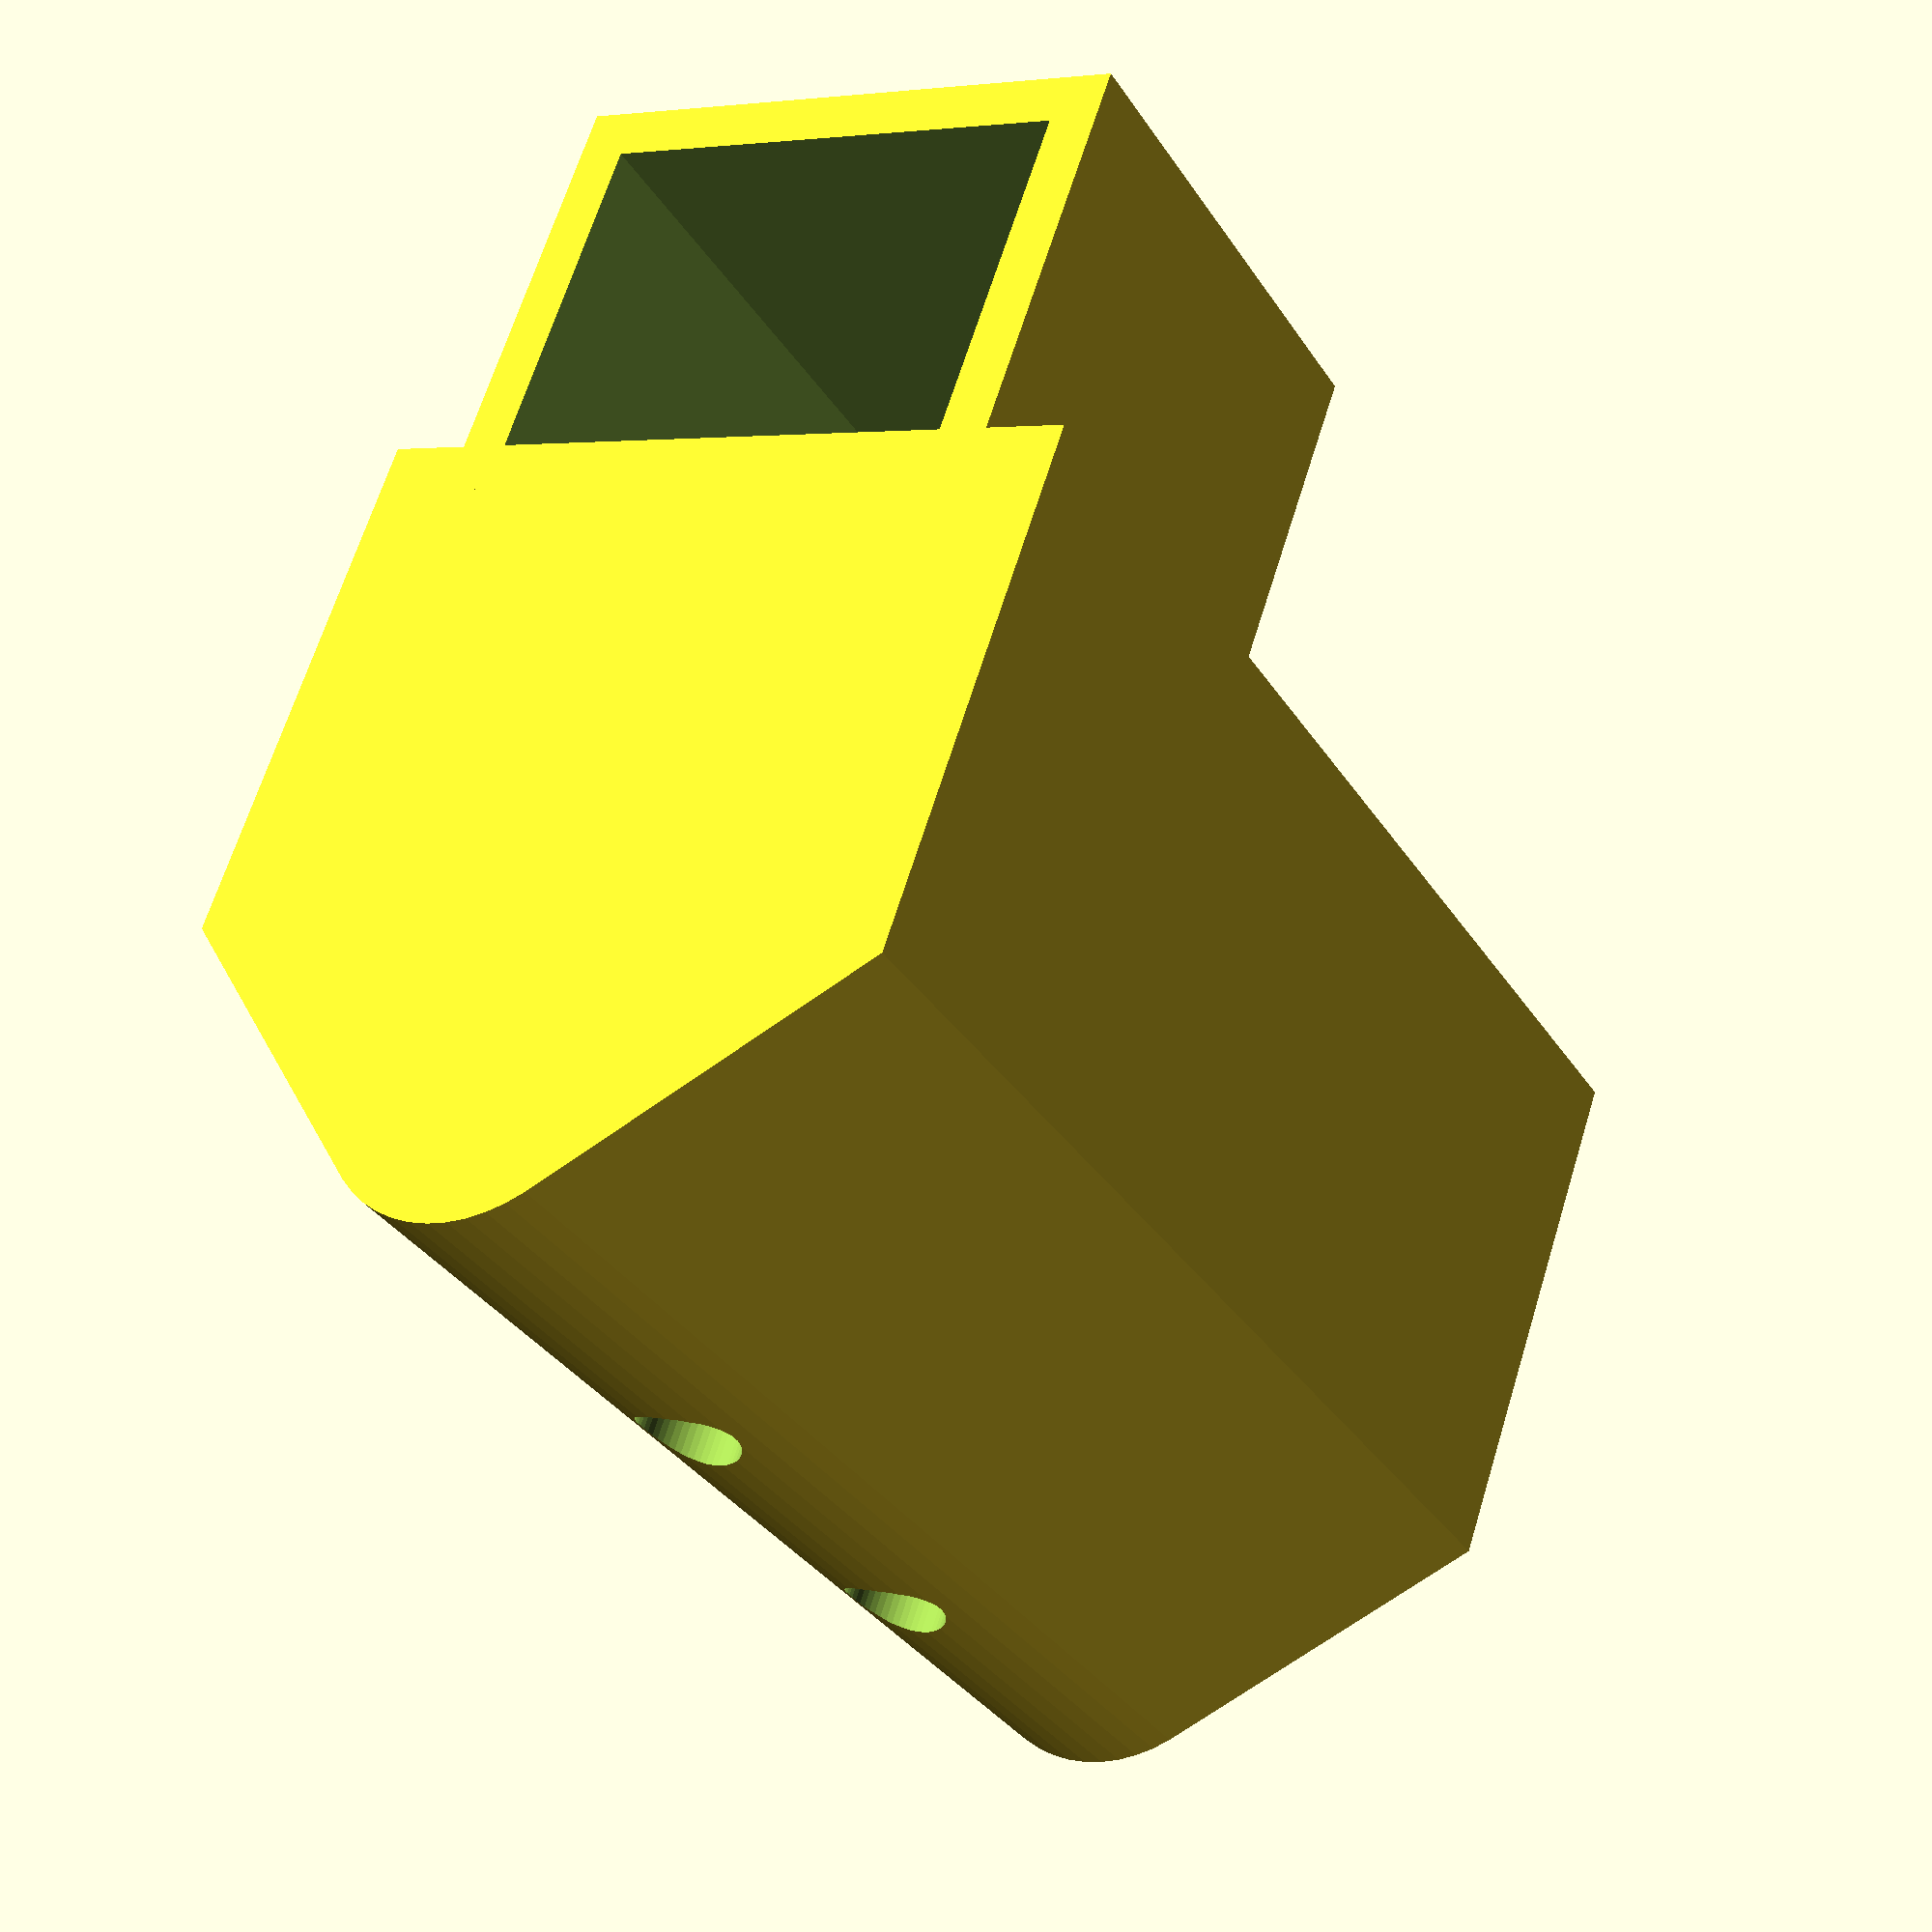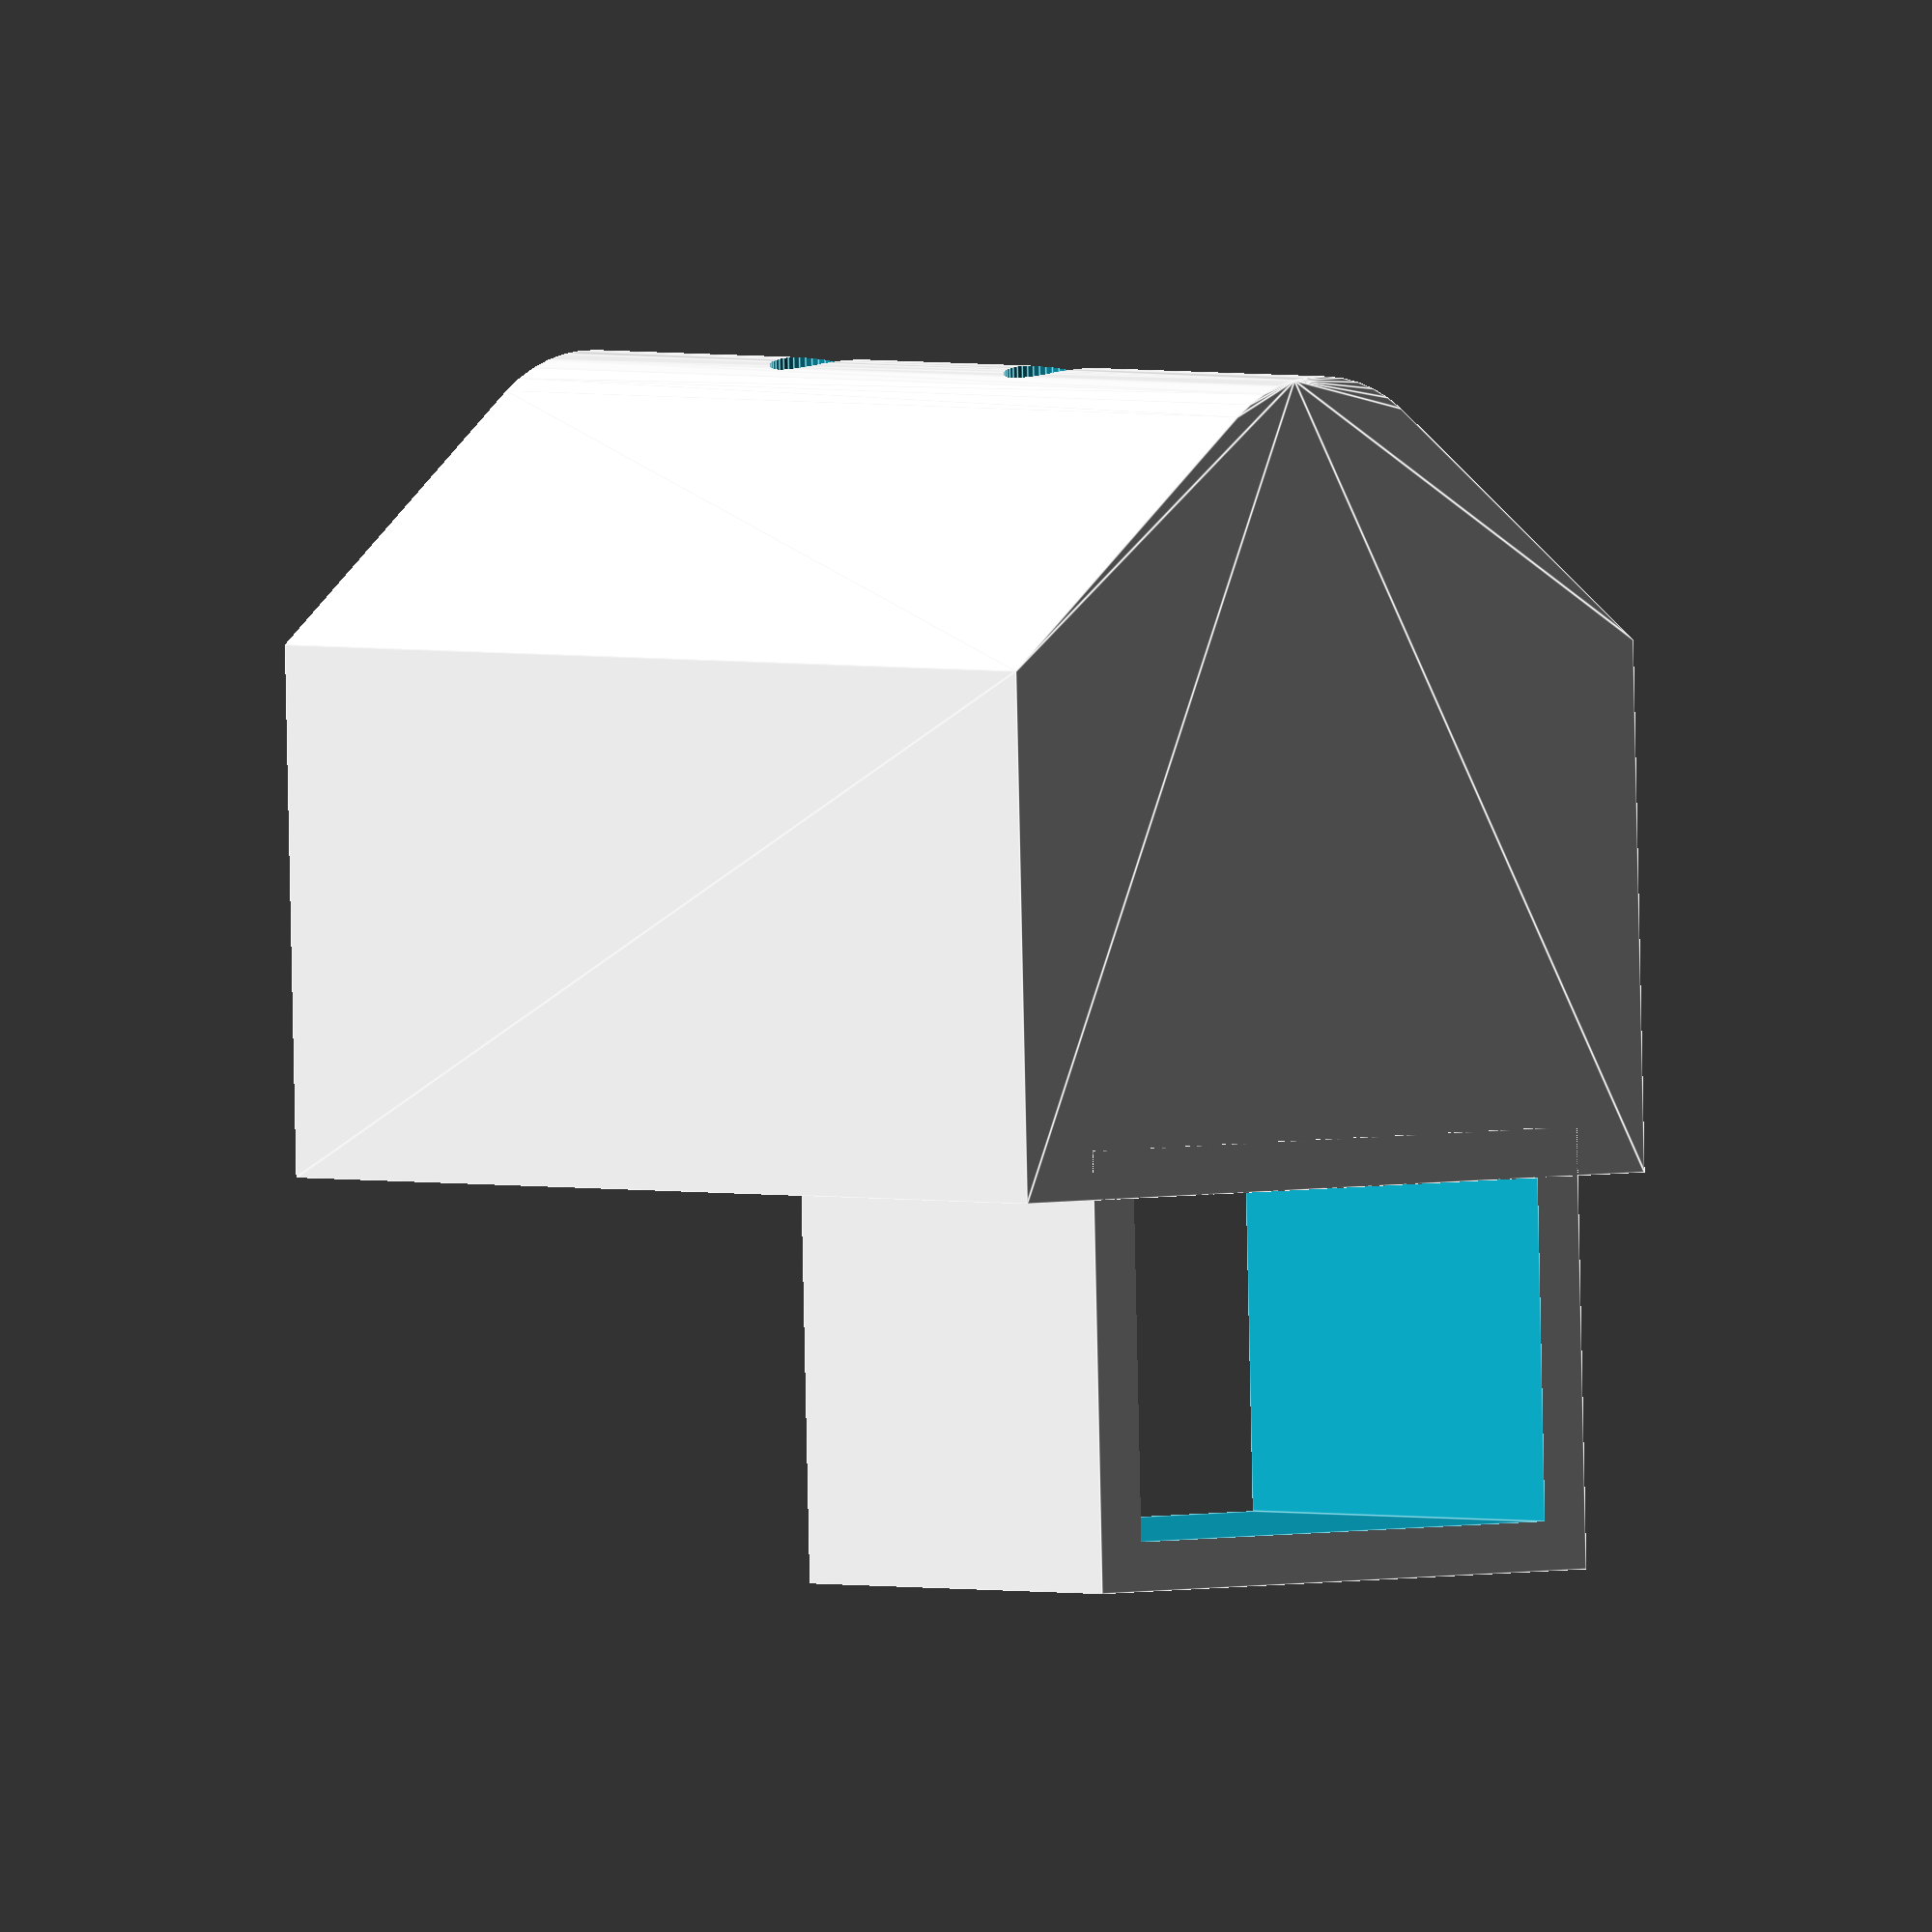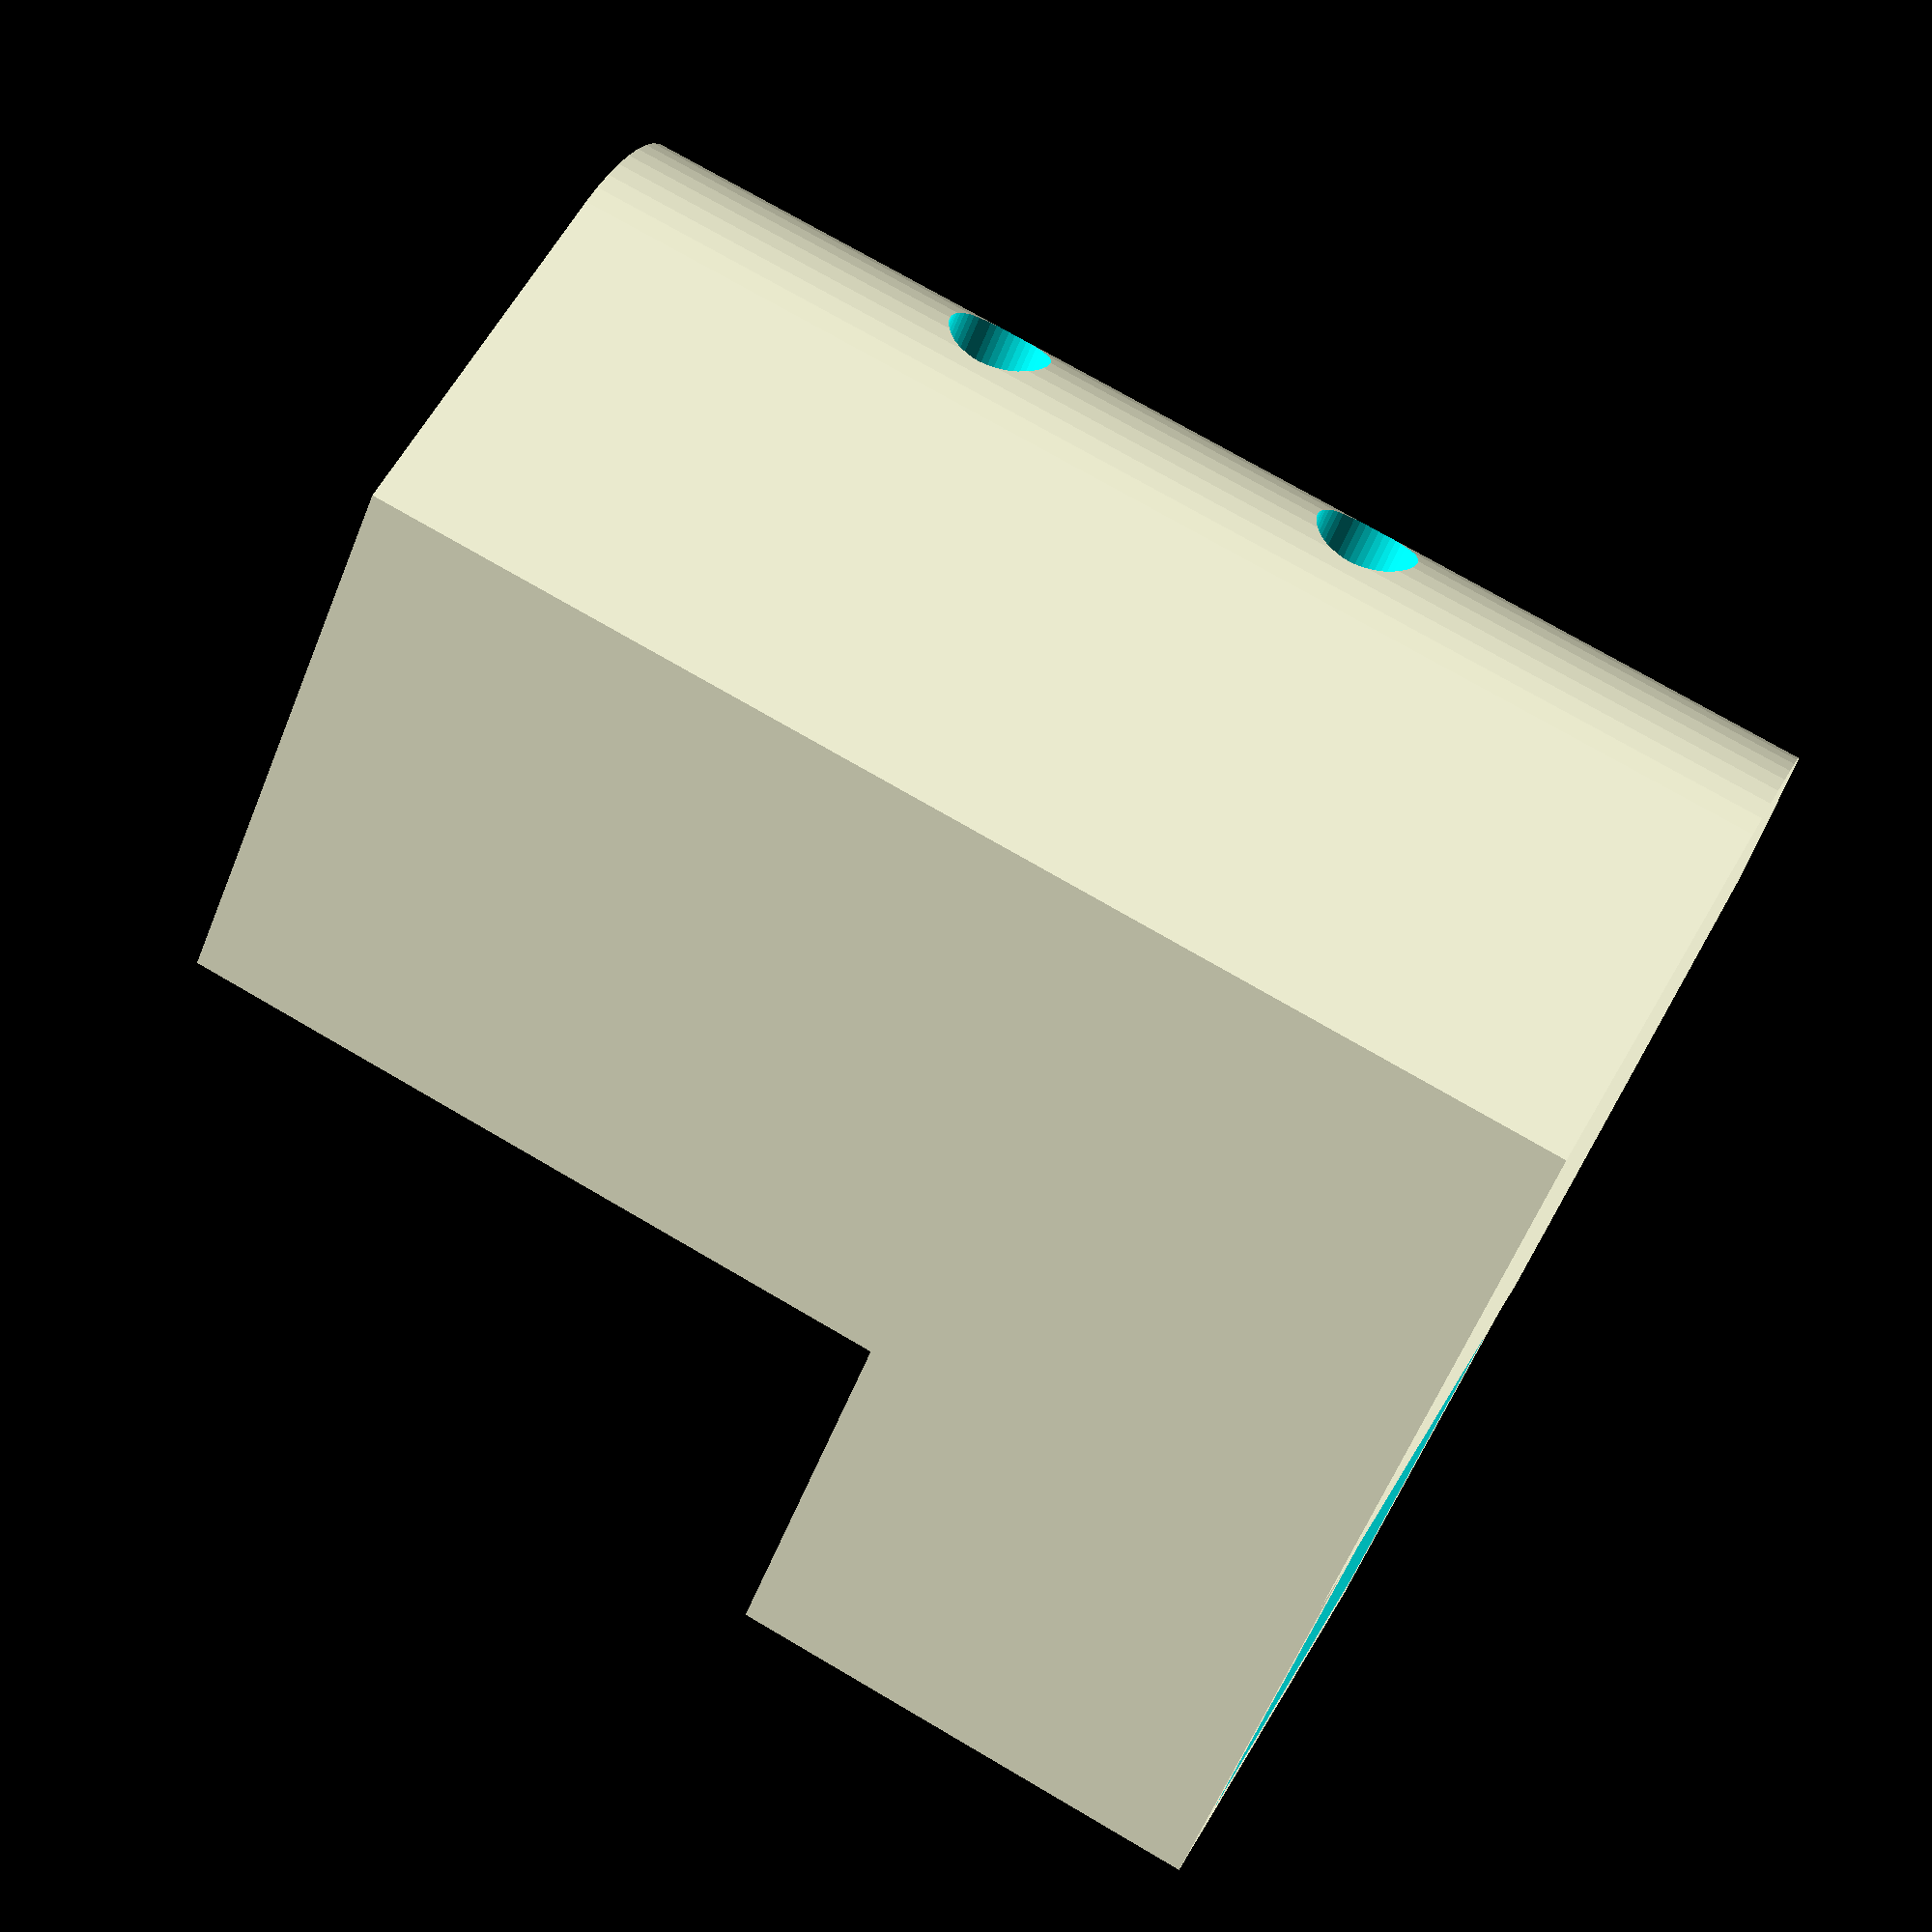
<openscad>

///////////////
// Variables //
///////////////

/* [Option] */

// 0: without switch block, 1: With switch block
switch = 1;

/* [General] */

// Battery case height
b_height = 48;

// Battery case length
b_length = 26.6;

// Battery case width
b_width = 17.4;

// Latern stick diameter
stick_diameter = 8.8;

// Screw hole diameter
screw_hole_diameter = 4.2;

/* [Switch] */

// Switch width
switch_x = 20;

// Switch length
switch_y = 13.8;

// Switch height
switch_z = 20;


/* [Misc] */

// Resolution
$fn=50;

// Avoid artifacts
clearance = 0.01;

// Wall width
wall_width = 2;


///////////
// Build //
///////////

if (switch) {
    translate([
        (b_length+2*wall_width)/2-switch_x/2-wall_width,
        -switch_y-wall_width,
        0
    ]) {
        difference() {
            cube([
                switch_x+2*wall_width,
                switch_y+2*wall_width,
                switch_z
            ]);
            translate([wall_width,wall_width,-clearance]) {
                cube([
                    switch_x,
                    switch_y,
                    switch_z+2*clearance
                ]);
            }
        }
    };
}

difference() {

    hull() {

        // Outer cube
        cube([
            b_length+2*wall_width,
            b_width+2*wall_width,
            b_height+wall_width
        ]);
        
        // Stick case
        translate([
            (b_length+2*wall_width)/2,
            (b_width)+stick_diameter,
            0
        ]) {
            cylinder(
                d=stick_diameter+2*wall_width,
                h=b_height+wall_width
            );
        }
    }

    // Battery hole
    translate([wall_width,wall_width,wall_width]){
        cube([b_length, b_width, b_height+clearance]);
    }
    
    // Stick hole
    translate([
        (b_length+2*wall_width)/2,
        (b_width)+stick_diameter,
        wall_width
    ]) {
        cylinder(
            d=stick_diameter,
            h=b_height+wall_width+clearance
        );
    }
    
    translate([
        (b_length+2*wall_width)/2,
        b_width+stick_diameter+2*wall_width,
        b_height/3+wall_width
    ]) {
        rotate(270, [1,0,0]) {
            cylinder(
                d=screw_hole_diameter,
                h=2*wall_width+clearance
            );
        }
    }
    
    translate([
        (b_length+2*wall_width)/2,
        b_width+stick_diameter+2*wall_width,
        b_height/3*2+wall_width
    ]) {
        rotate(270, [1,0,0]) {
            cylinder(
                d=screw_hole_diameter,
                h=2*wall_width+clearance
            );
        }
    }
}

</openscad>
<views>
elev=33.7 azim=160.6 roll=208.0 proj=p view=wireframe
elev=358.5 azim=1.5 roll=144.1 proj=o view=edges
elev=286.7 azim=312.2 roll=120.4 proj=p view=wireframe
</views>
